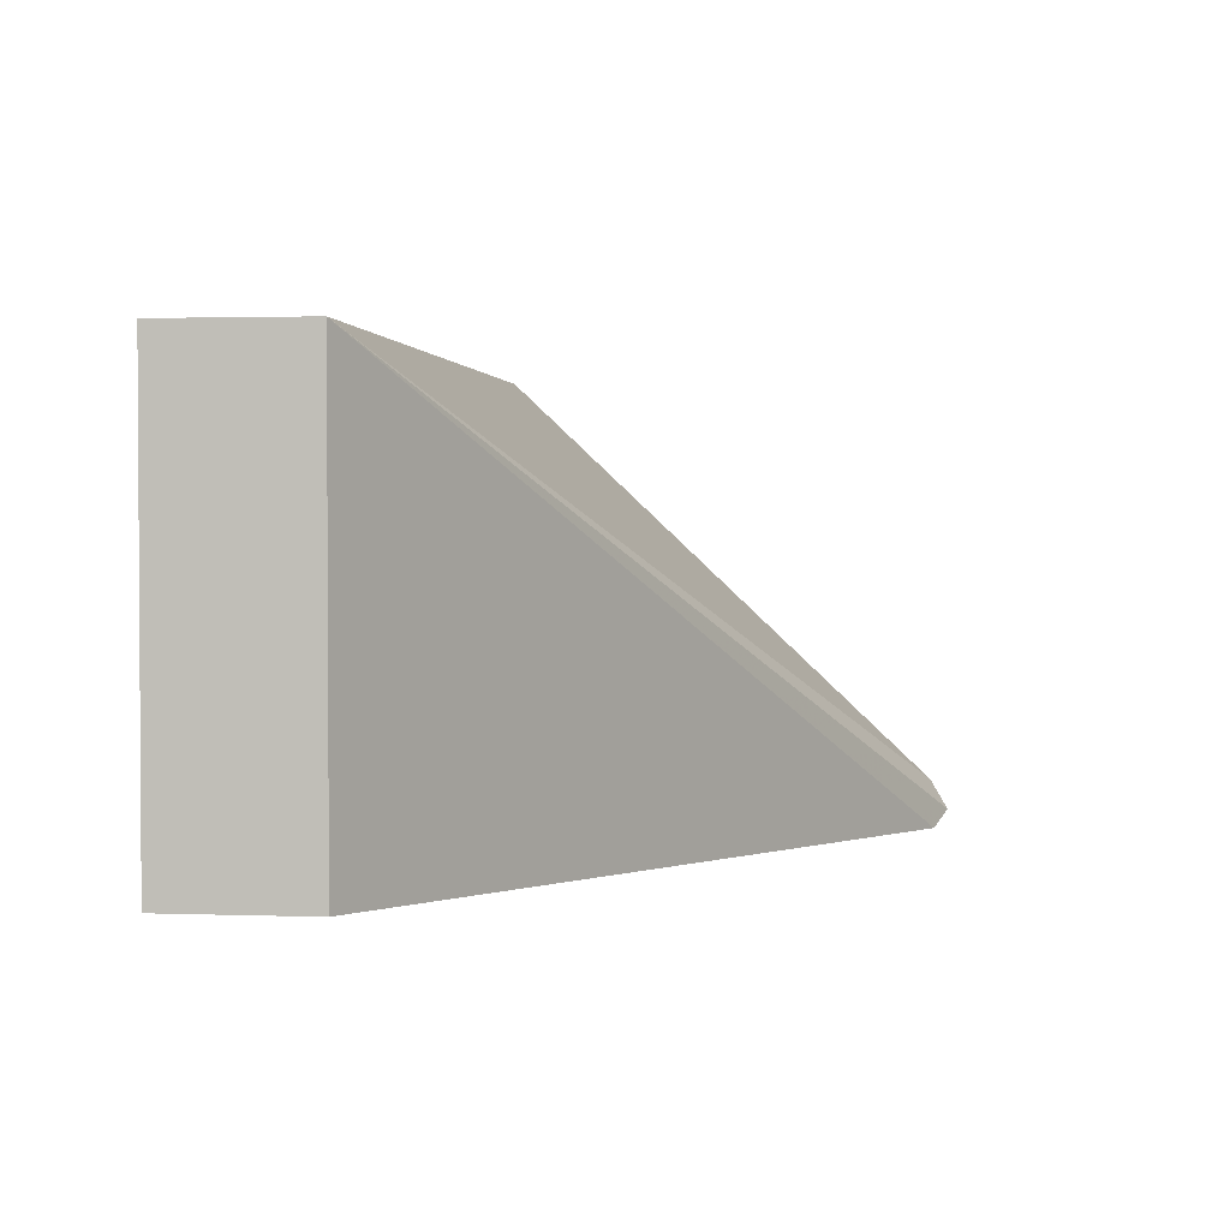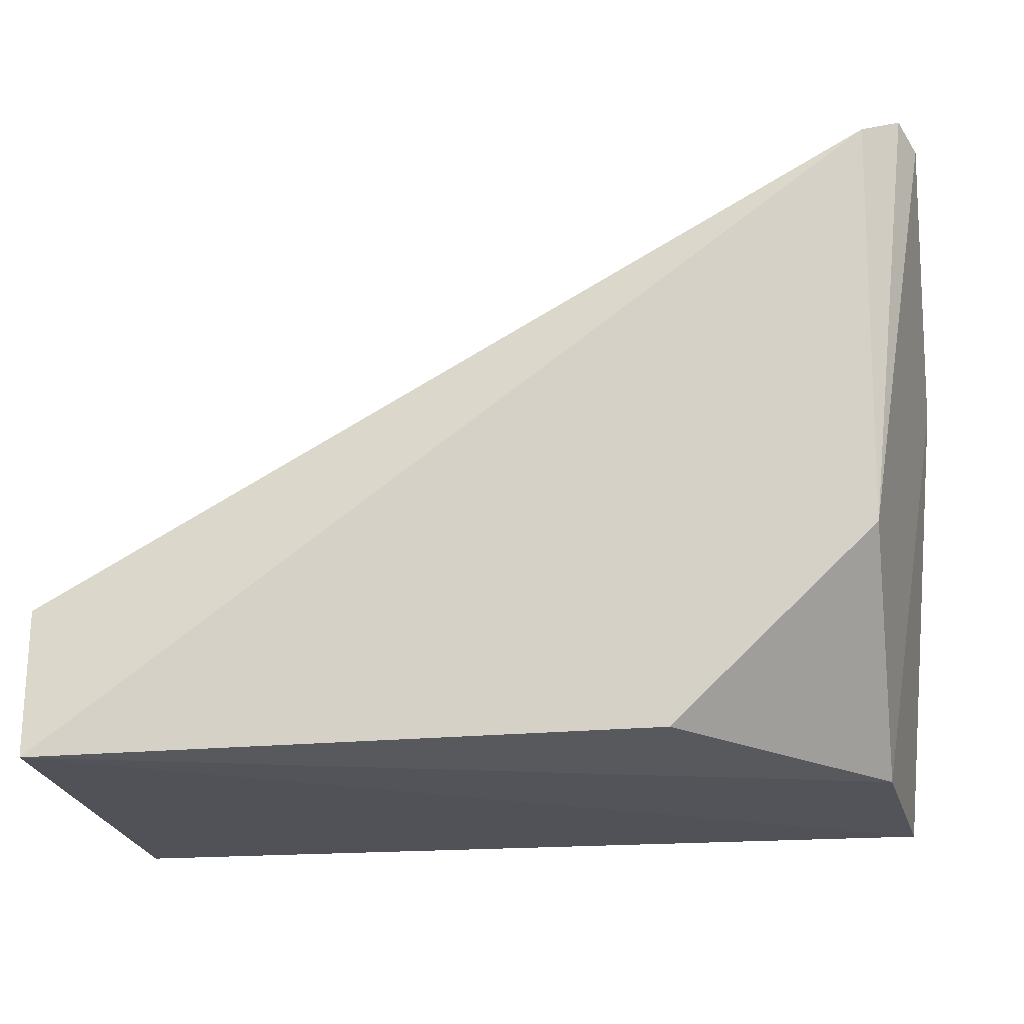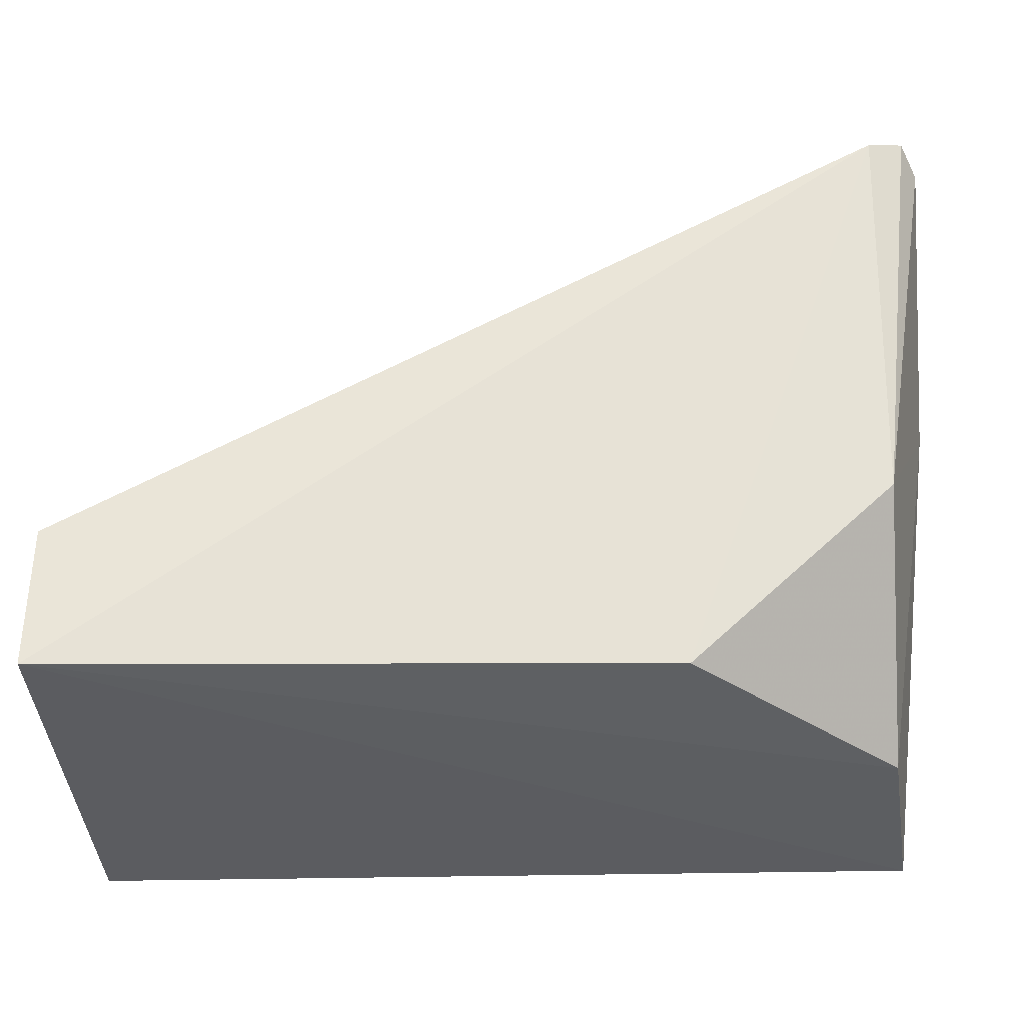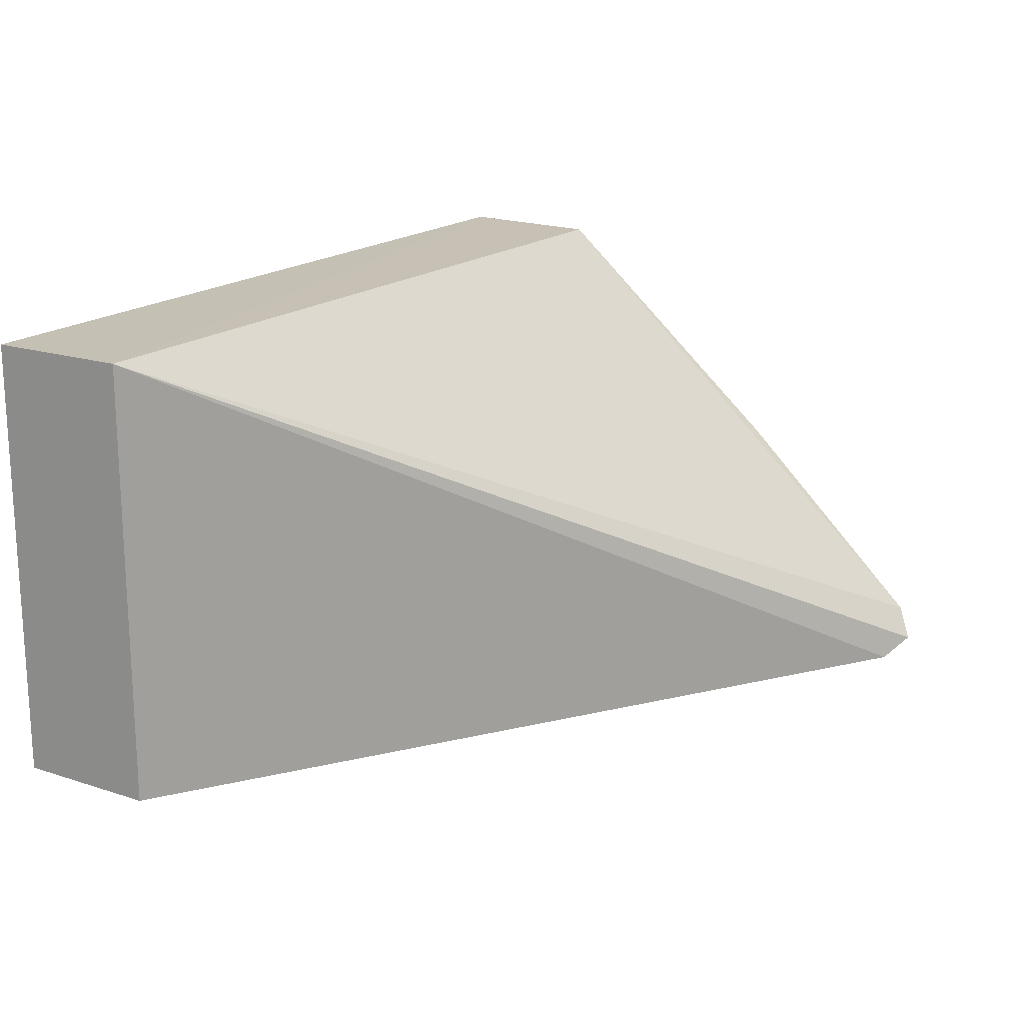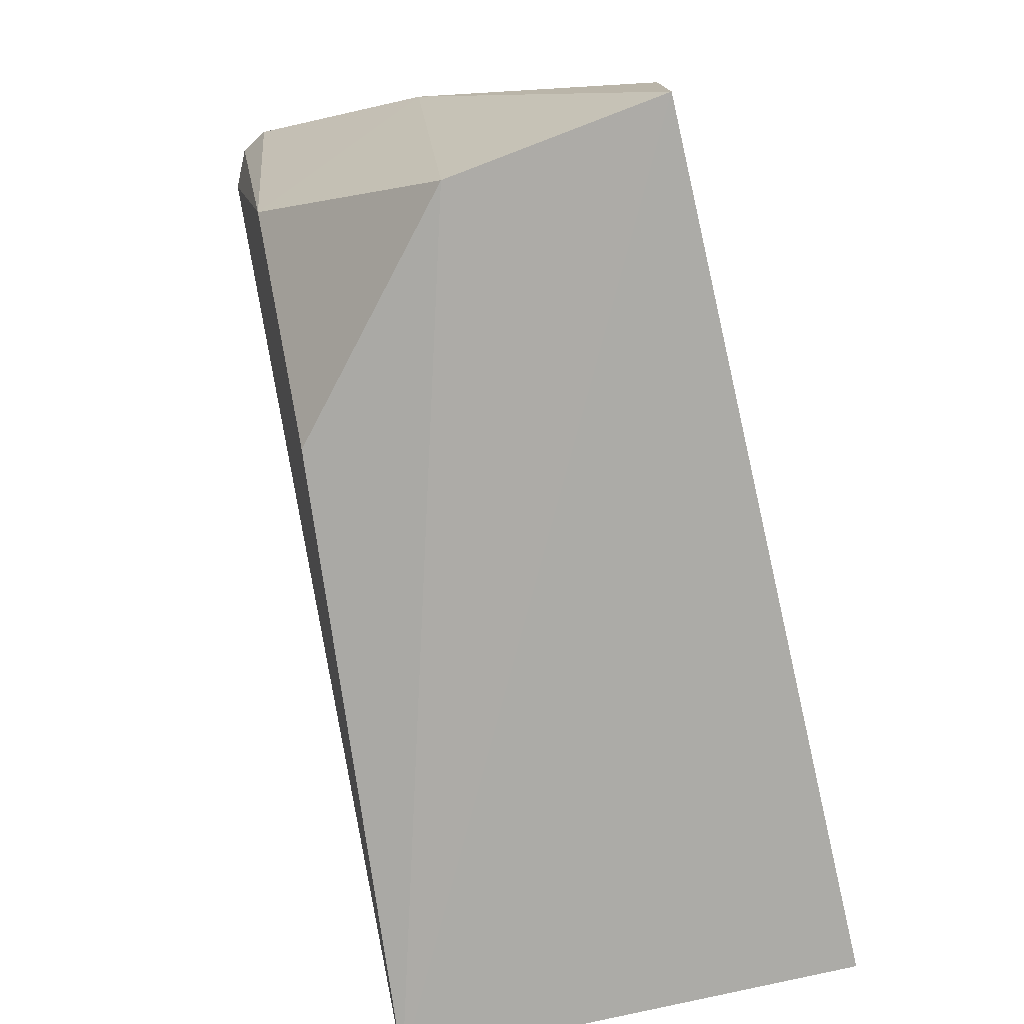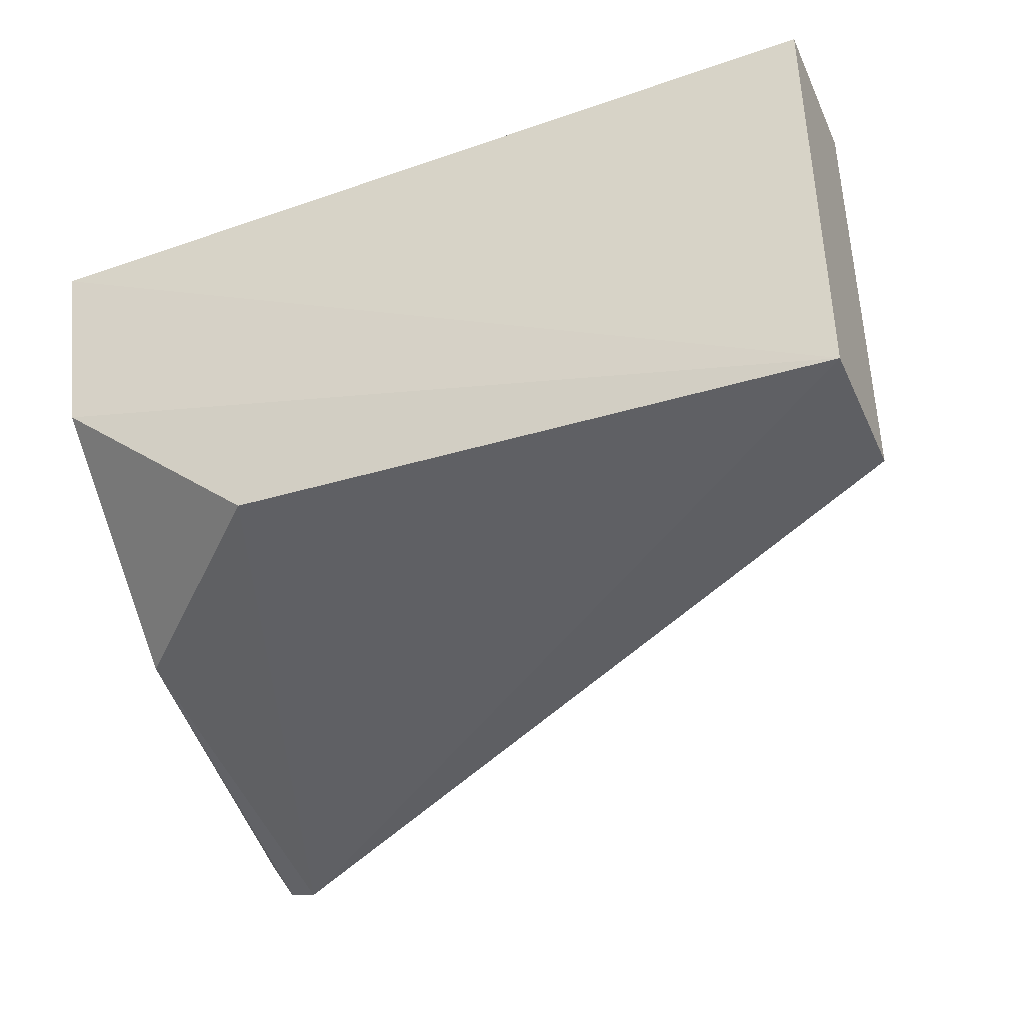
<metadata>
{"format":"obj","ext":"obj","renderer":"f3d","projection":"perspective","resolution":1024,"background":"white","views":[{"elev":2.1,"azim":-83.0,"up":"+Y"},{"elev":-21.4,"azim":7.6,"up":"+Z"},{"elev":-35.2,"azim":1.7,"up":"+Z"},{"elev":18.0,"azim":-57.6,"up":"+Y"},{"elev":-76.2,"azim":103.1,"up":"+Z"},{"elev":-40.3,"azim":-156.9,"up":"+Y"}]}
</metadata>
<code>
v 0.1463 -0.1807 0.02117
v 0.1468 -0.1797 0.02054
v 0.1168 -0.1649 0.005
v 0.1168 -0.1649 -0
v 0.1378 -0.1785 0.0007593
v 0.146 -0.1649 -0
v 0.1448 -0.1789 0.007353
v 0.1168 -0.1804 0.005
v 0.1461 -0.165 0.005063
v 0.1168 -0.1804 -0
v 0.1471 -0.173 0.01345
v 0.145 -0.1723 0.0002706
v 0.145 -0.1813 0.02067
f 1 2 3
f 6 4 3
f 7 2 1
f 9 6 3
f 9 3 2
f 10 4 6
f 10 8 3
f 10 3 4
f 11 2 7
f 11 9 2
f 11 6 9
f 12 7 5
f 12 11 7
f 12 6 11
f 12 10 6
f 12 5 10
f 13 1 3
f 13 3 8
f 13 8 10
f 13 7 1
f 13 10 5
f 13 5 7

</code>
